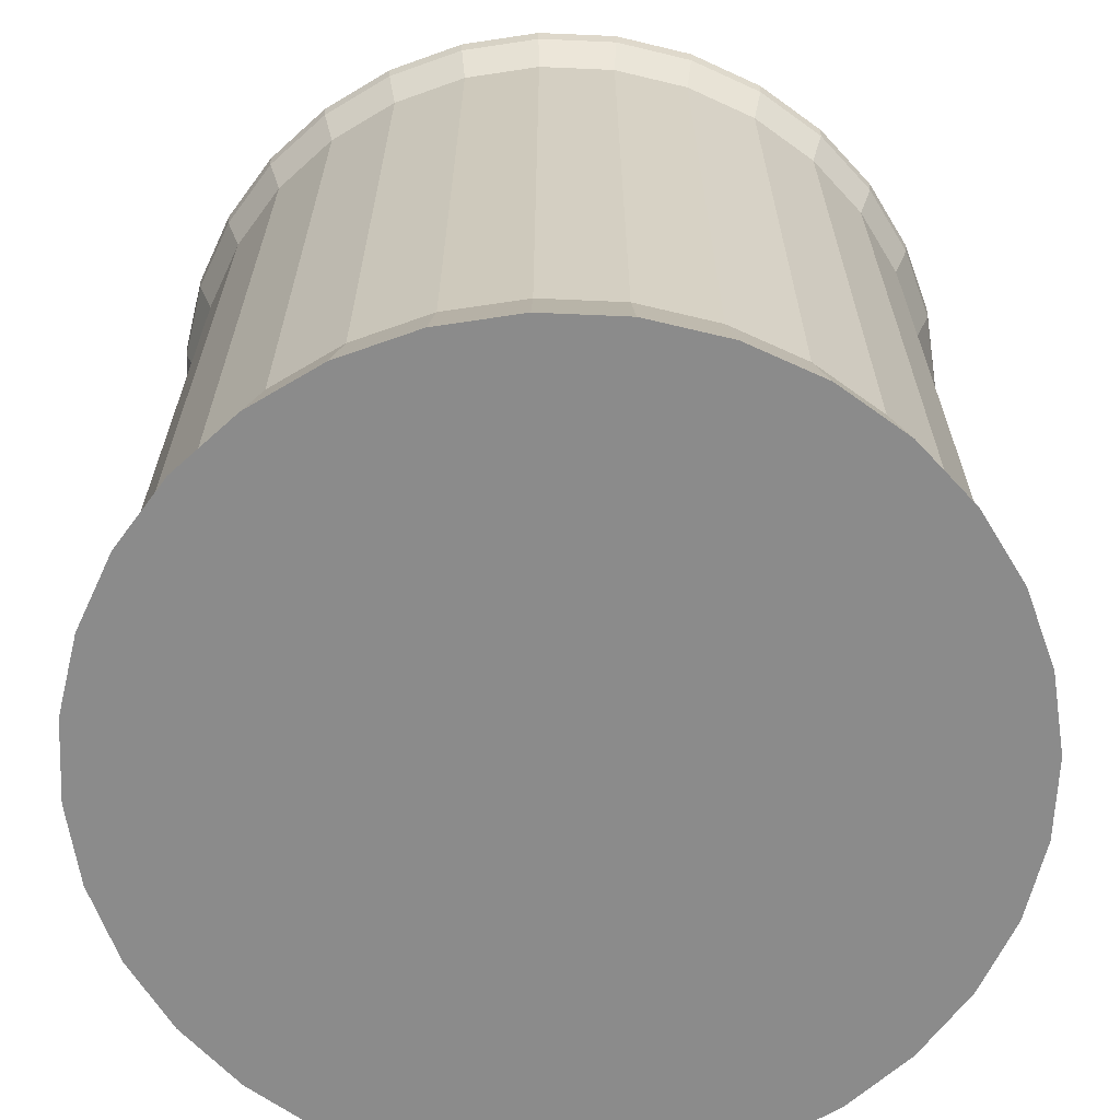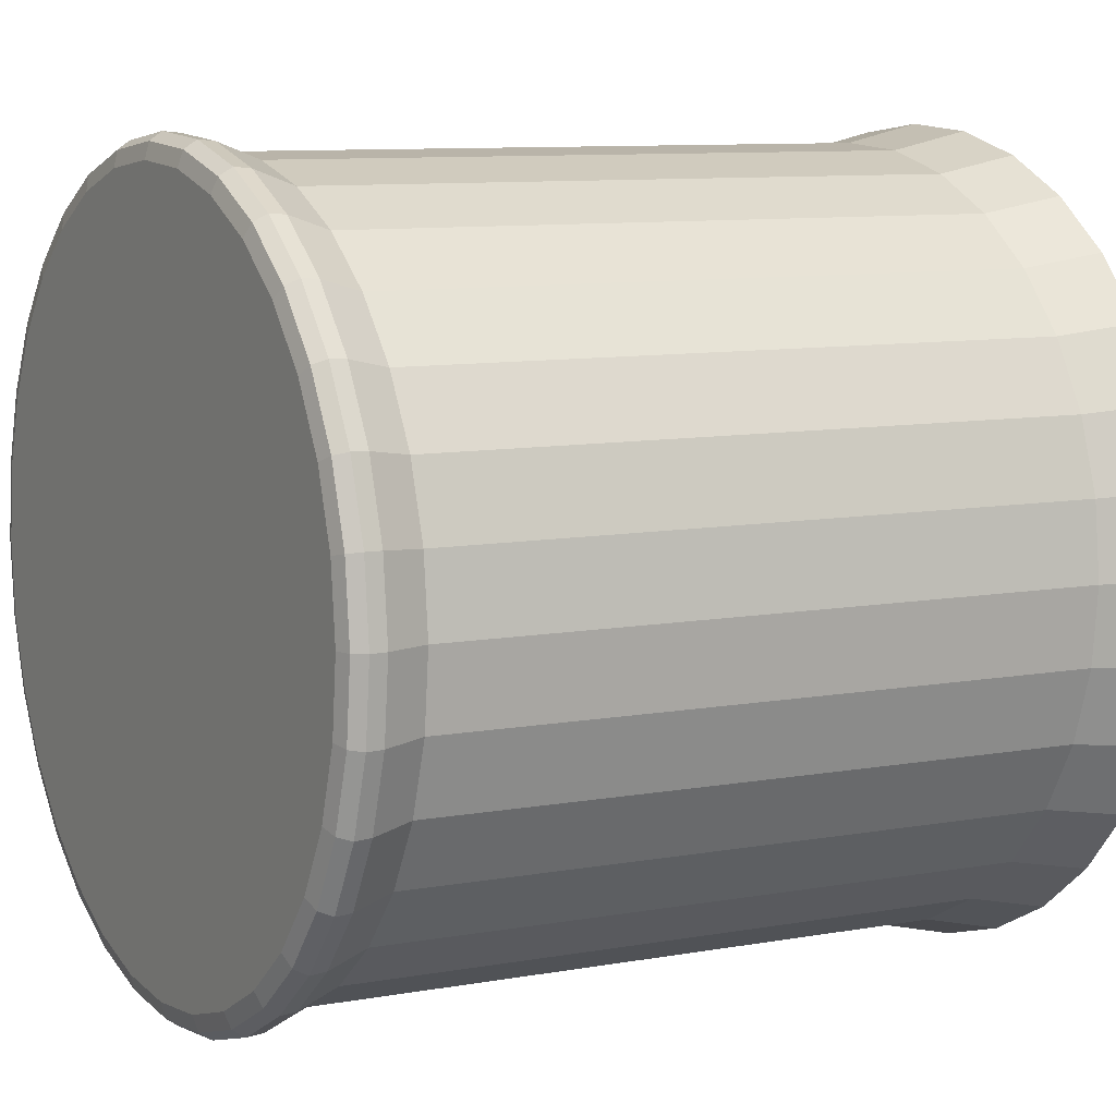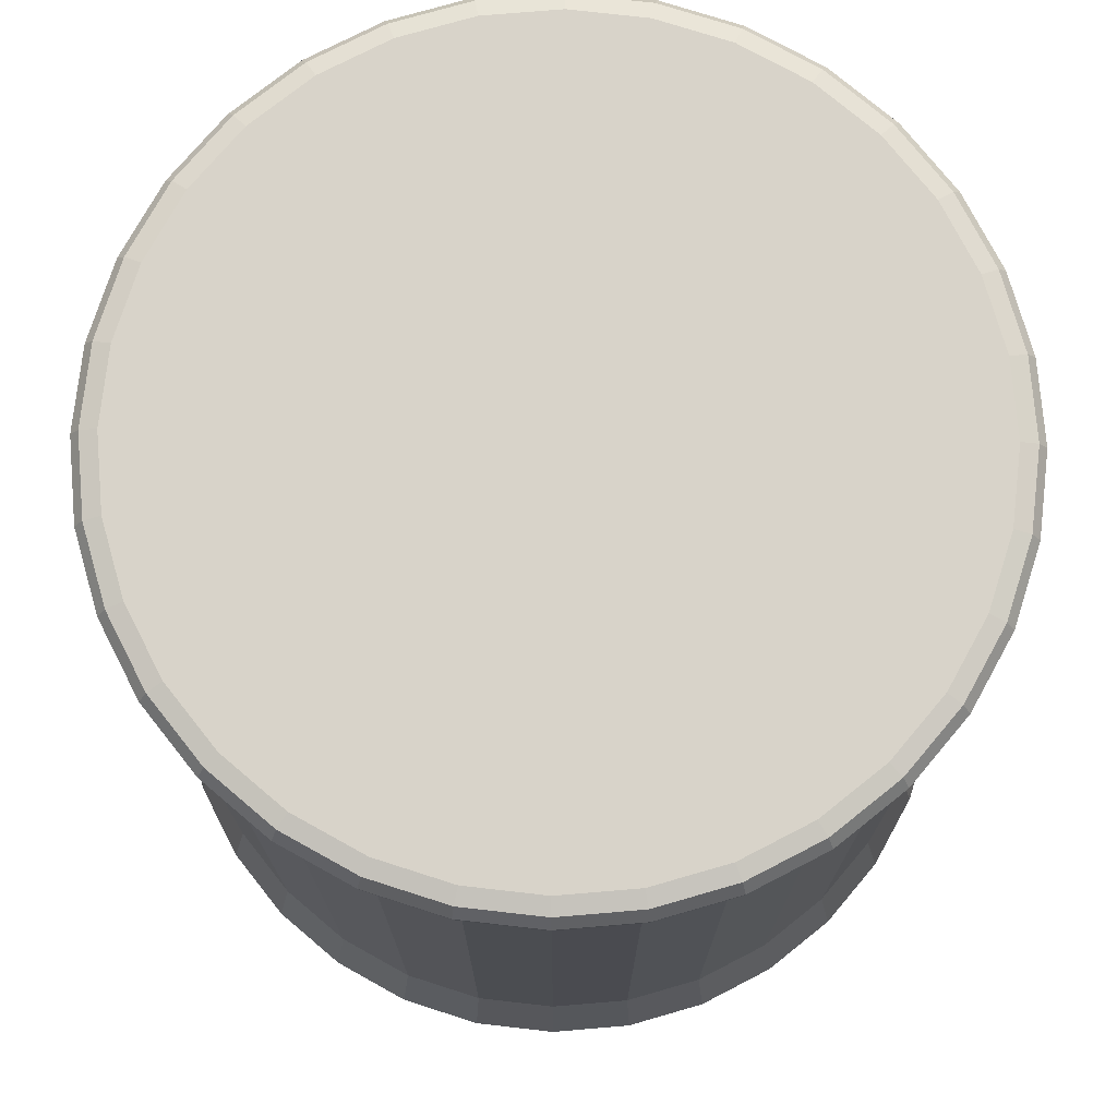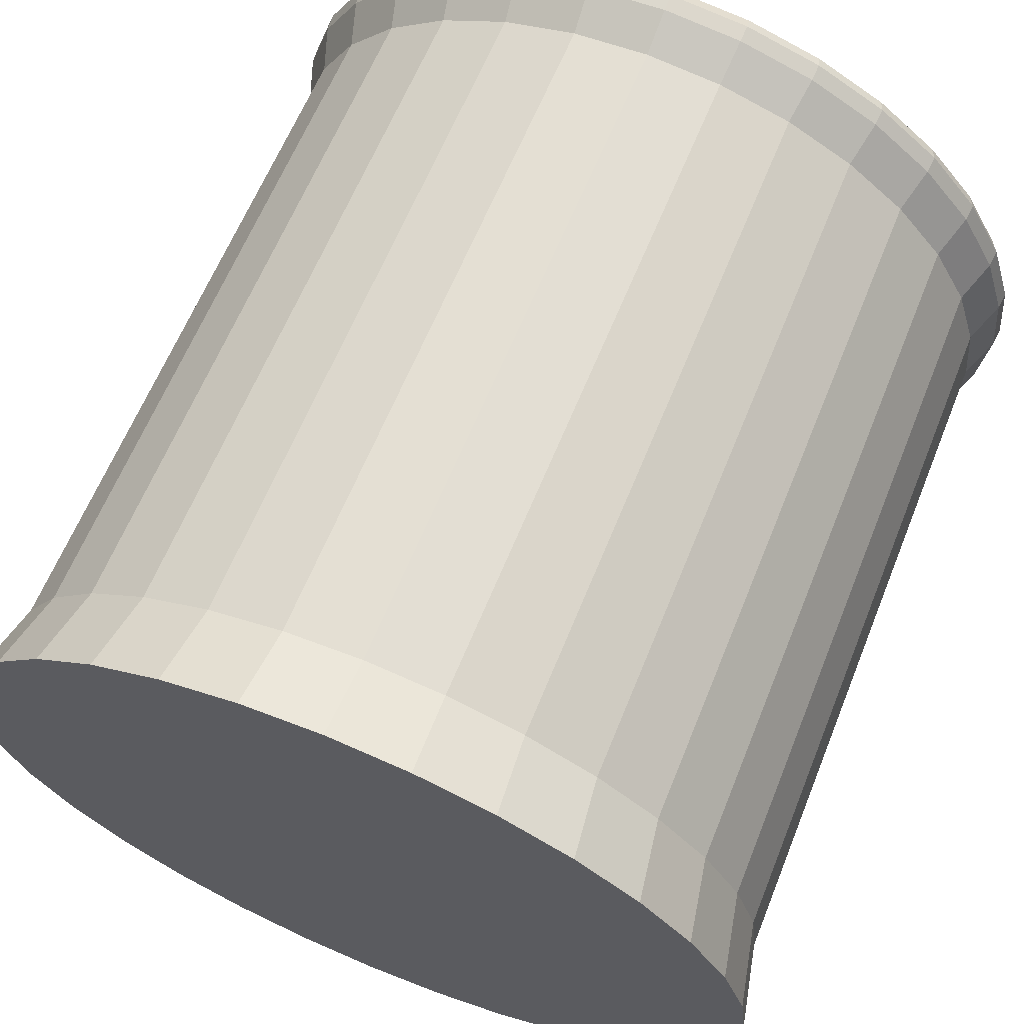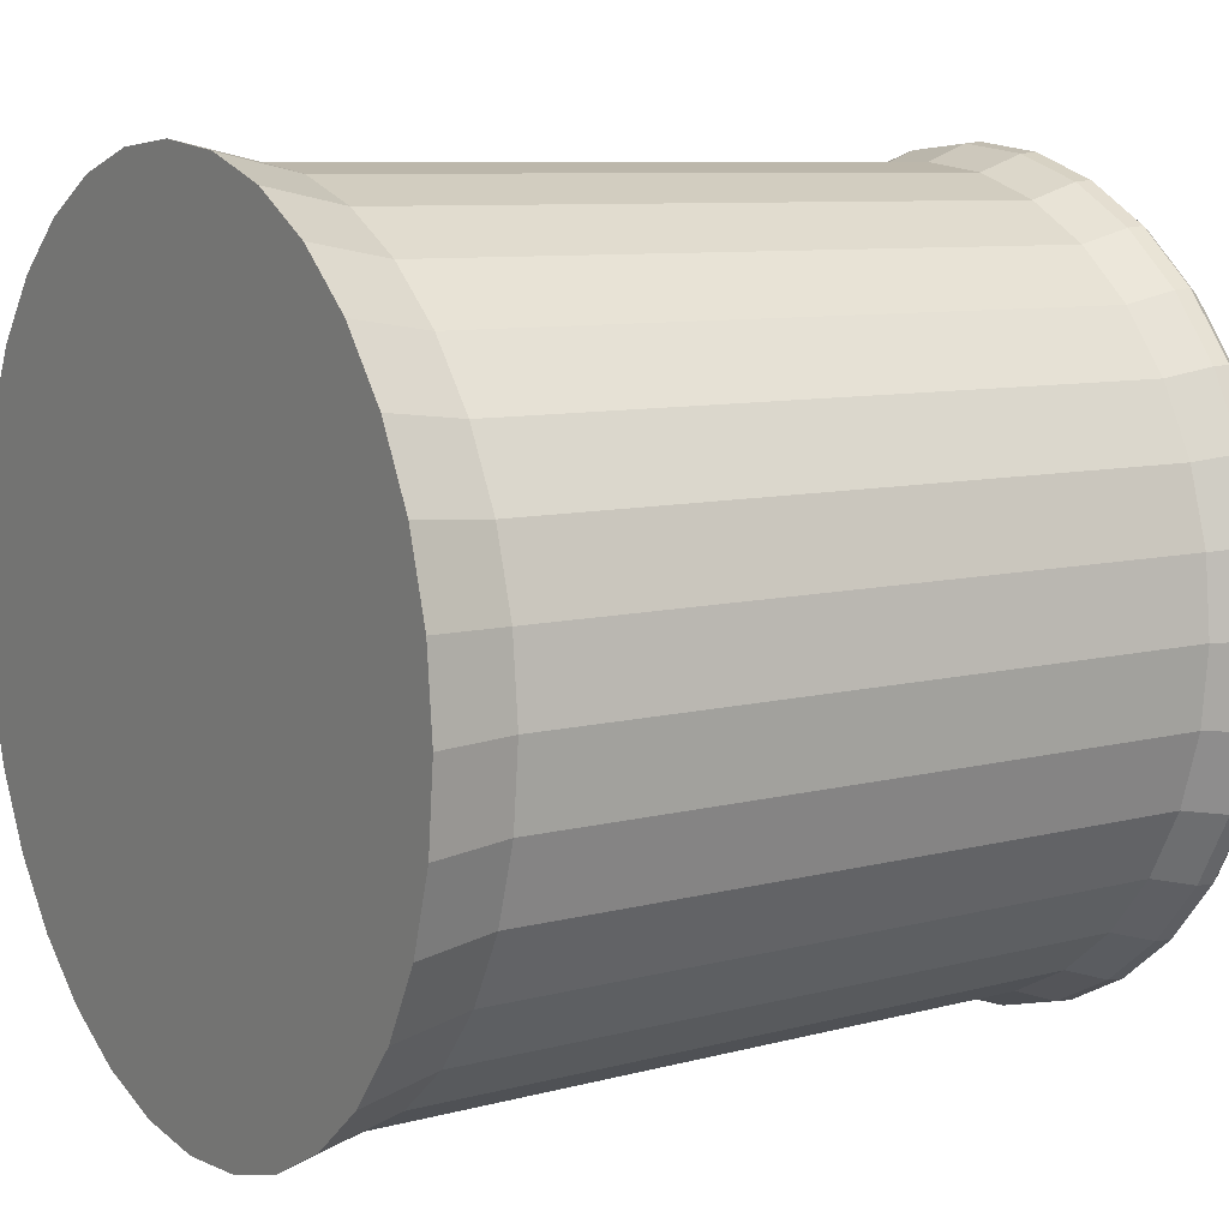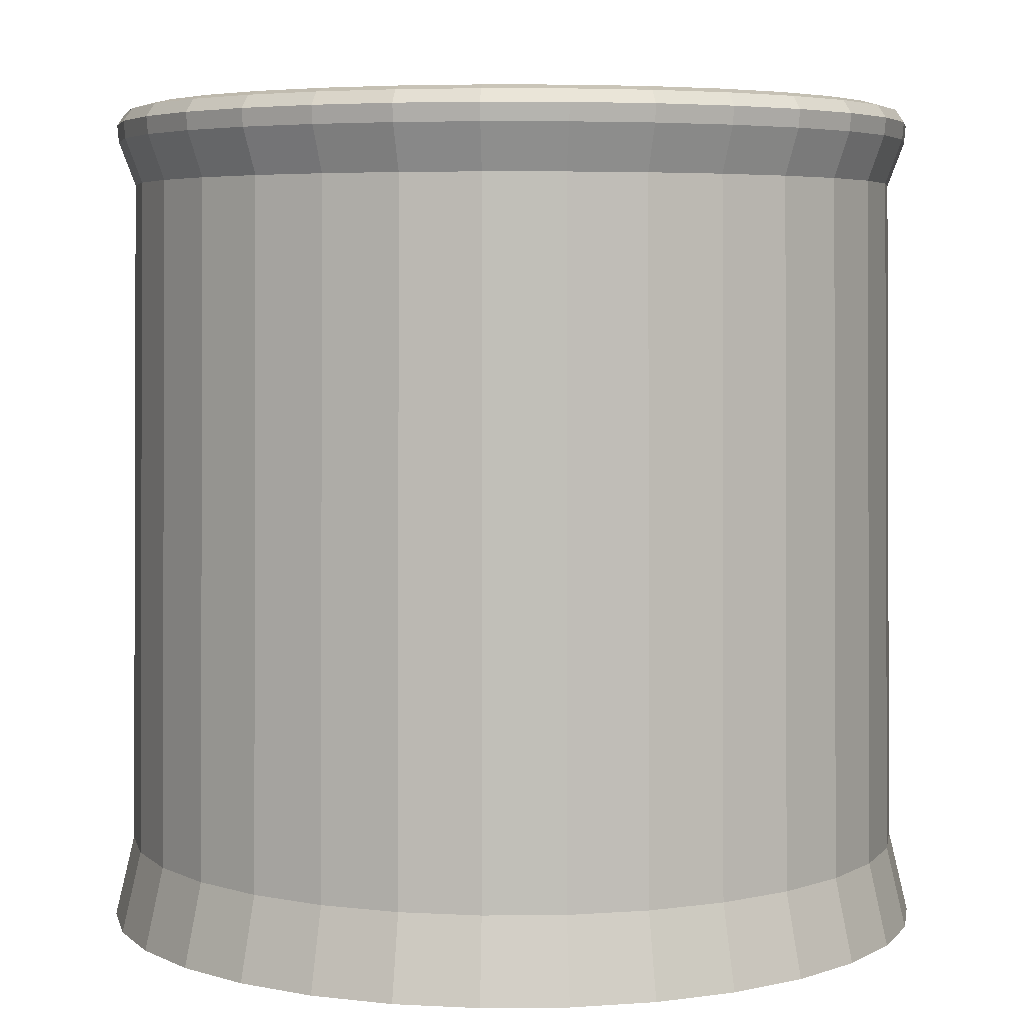
<metadata>
{"format":"obj","ext":"obj","renderer":"f3d","projection":"perspective","resolution":1024,"background":"white","views":[{"elev":-63.9,"azim":3.1,"up":"+Y"},{"elev":7.8,"azim":-119.7,"up":"+Z"},{"elev":75.9,"azim":-32.9,"up":"+Y"},{"elev":66.8,"azim":22.6,"up":"+Z"},{"elev":9.6,"azim":57.4,"up":"+Z"},{"elev":4.9,"azim":-153.5,"up":"+Y"}]}
</metadata>
<code>
o Cylinder
v 0 0 -1
v -0 2 -0.8569
v 0.1951 0 -0.9808
v 0.1672 2 -0.8404
v 0.3827 0 -0.9239
v 0.3279 2 -0.7917
v 0.5556 0 -0.8315
v 0.4761 2 -0.7125
v 0.7071 0 -0.7071
v 0.6059 2 -0.6059
v 0.8315 0 -0.5556
v 0.7125 2 -0.4761
v 0.9239 0 -0.3827
v 0.7917 2 -0.3279
v 0.9808 0 -0.1951
v 0.8404 2 -0.1672
v 1 0 -0
v 0.8569 2 -0
v 0.9808 0 0.1951
v 0.8404 2 0.1672
v 0.9239 0 0.3827
v 0.7917 2 0.3279
v 0.8315 0 0.5556
v 0.7125 2 0.4761
v 0.7071 0 0.7071
v 0.6059 2 0.6059
v 0.5556 0 0.8315
v 0.4761 2 0.7125
v 0.3827 0 0.9239
v 0.3279 2 0.7917
v 0.1951 0 0.9808
v 0.1672 2 0.8404
v -0 0 1
v -0 2 0.8569
v -0.1951 0 0.9808
v -0.1672 2 0.8404
v -0.3827 0 0.9239
v -0.3279 2 0.7917
v -0.5556 0 0.8315
v -0.4761 2 0.7125
v -0.7071 0 0.7071
v -0.6059 2 0.6059
v -0.8315 0 0.5556
v -0.7125 2 0.4761
v -0.9239 0 0.3827
v -0.7917 2 0.3279
v -0.9808 0 0.1951
v -0.8404 2 0.1672
v -1 0 -1e-06
v -0.8569 2 -1e-06
v -0.9808 0 -0.1951
v -0.8404 2 -0.1672
v -0.9239 0 -0.3827
v -0.7917 2 -0.3279
v -0.8315 0 -0.5556
v -0.7125 2 -0.4761
v -0.7071 0 -0.7071
v -0.6059 2 -0.6059
v -0.5556 0 -0.8315
v -0.4761 2 -0.7125
v -0.3827 0 -0.9239
v -0.3279 2 -0.7917
v -0.1951 0 -0.9808
v -0.1672 2 -0.8404
v 0 0.1942 -0.9536
v 0 1.814 -0.9301
v 0.1815 1.814 -0.9122
v 0.186 0.1942 -0.9352
v 0.3559 1.814 -0.8593
v 0.3649 0.1942 -0.881
v 0.5167 1.814 -0.7733
v 0.5298 0.1942 -0.7929
v 0.6577 1.814 -0.6577
v 0.6743 0.1942 -0.6743
v 0.7733 1.814 -0.5167
v 0.7929 0.1942 -0.5298
v 0.8593 1.814 -0.3559
v 0.881 0.1942 -0.3649
v 0.9122 1.814 -0.1815
v 0.9352 0.1942 -0.186
v 0.9301 1.814 -0
v 0.9536 0.1942 -0
v 0.9122 1.814 0.1815
v 0.9352 0.1942 0.186
v 0.8593 1.814 0.3559
v 0.881 0.1942 0.3649
v 0.7733 1.814 0.5167
v 0.7929 0.1942 0.5298
v 0.6577 1.814 0.6577
v 0.6743 0.1942 0.6743
v 0.5167 1.814 0.7733
v 0.5298 0.1942 0.7929
v 0.3559 1.814 0.8593
v 0.3649 0.1942 0.881
v 0.1815 1.814 0.9122
v 0.186 0.1942 0.9352
v -0 1.814 0.9301
v -0 0.1942 0.9536
v -0.1815 1.814 0.9122
v -0.186 0.1942 0.9352
v -0.3559 1.814 0.8593
v -0.3649 0.1942 0.881
v -0.5167 1.814 0.7733
v -0.5298 0.1942 0.7929
v -0.6577 1.814 0.6577
v -0.6743 0.1942 0.6743
v -0.7733 1.814 0.5167
v -0.7929 0.1942 0.5298
v -0.8593 1.814 0.3559
v -0.881 0.1942 0.3649
v -0.9122 1.814 0.1815
v -0.9352 0.1942 0.186
v -0.9301 1.814 -1e-06
v -0.9536 0.1942 -1e-06
v -0.9122 1.814 -0.1815
v -0.9352 0.1942 -0.186
v -0.8593 1.814 -0.3559
v -0.881 0.1942 -0.3649
v -0.7733 1.814 -0.5167
v -0.7929 0.1942 -0.5298
v -0.6577 1.814 -0.6577
v -0.6743 0.1942 -0.6743
v -0.5167 1.814 -0.7733
v -0.5298 0.1942 -0.7929
v -0.3559 1.814 -0.8593
v -0.3649 0.1942 -0.881
v -0.1815 1.814 -0.9122
v -0.186 0.1942 -0.9352
v 0.178 2 -0.8948
v 0.1891 1.918 -0.9507
v 0.1857 1.989 -0.9337
v 0.1898 1.959 -0.9542
v 0 1.918 -0.9693
v -0 2 -0.9123
v -0 1.959 -0.9729
v -0 1.989 -0.952
v 0.3491 2 -0.8429
v 0.3709 1.918 -0.8955
v 0.3643 1.989 -0.8796
v 0.3723 1.959 -0.8988
v 0.5069 2 -0.7586
v 0.5385 1.918 -0.806
v 0.5289 1.989 -0.7916
v 0.5405 1.959 -0.8089
v 0.6451 2 -0.6451
v 0.6854 1.918 -0.6854
v 0.6732 1.989 -0.6732
v 0.6879 1.959 -0.6879
v 0.7586 2 -0.5069
v 0.806 1.918 -0.5385
v 0.7916 1.989 -0.5289
v 0.8089 1.959 -0.5405
v 0.8429 2 -0.3491
v 0.8955 1.918 -0.3709
v 0.8796 1.989 -0.3643
v 0.8988 1.959 -0.3723
v 0.8948 2 -0.178
v 0.9507 1.918 -0.1891
v 0.9337 1.989 -0.1857
v 0.9542 1.959 -0.1898
v 0.9123 2 -0
v 0.9693 1.918 -0
v 0.952 1.989 -0
v 0.9729 1.959 -0
v 0.8948 2 0.178
v 0.9507 1.918 0.1891
v 0.9337 1.989 0.1857
v 0.9542 1.959 0.1898
v 0.8429 2 0.3491
v 0.8955 1.918 0.3709
v 0.8796 1.989 0.3643
v 0.8988 1.959 0.3723
v 0.7586 2 0.5069
v 0.806 1.918 0.5385
v 0.7916 1.989 0.5289
v 0.8089 1.959 0.5405
v 0.6451 2 0.6451
v 0.6854 1.918 0.6854
v 0.6732 1.989 0.6732
v 0.6879 1.959 0.6879
v 0.5069 2 0.7586
v 0.5385 1.918 0.806
v 0.5289 1.989 0.7916
v 0.5405 1.959 0.8089
v 0.3491 2 0.8429
v 0.3709 1.918 0.8955
v 0.3643 1.989 0.8796
v 0.3723 1.959 0.8988
v 0.178 2 0.8948
v 0.1891 1.918 0.9507
v 0.1857 1.989 0.9337
v 0.1898 1.959 0.9542
v -0 2 0.9123
v -0 1.918 0.9693
v -0 1.989 0.952
v -0 1.959 0.9729
v -0.178 2 0.8948
v -0.1891 1.918 0.9507
v -0.1857 1.989 0.9337
v -0.1898 1.959 0.9542
v -0.3491 2 0.8429
v -0.3709 1.918 0.8955
v -0.3643 1.989 0.8796
v -0.3723 1.959 0.8988
v -0.5069 2 0.7586
v -0.5385 1.918 0.806
v -0.5289 1.989 0.7916
v -0.5405 1.959 0.8089
v -0.6451 2 0.6451
v -0.6854 1.918 0.6854
v -0.6732 1.989 0.6732
v -0.6879 1.959 0.6879
v -0.7586 2 0.5069
v -0.806 1.918 0.5385
v -0.7916 1.989 0.5289
v -0.8089 1.959 0.5405
v -0.8429 2 0.3491
v -0.8955 1.918 0.3709
v -0.8796 1.989 0.3643
v -0.8988 1.959 0.3723
v -0.8948 2 0.178
v -0.9507 1.918 0.1891
v -0.9337 1.989 0.1857
v -0.9542 1.959 0.1898
v -0.9123 2 -1e-06
v -0.9693 1.918 -1e-06
v -0.952 1.989 -1e-06
v -0.9729 1.959 -1e-06
v -0.8948 2 -0.178
v -0.9507 1.918 -0.1891
v -0.9337 1.989 -0.1857
v -0.9542 1.959 -0.1898
v -0.8429 2 -0.3491
v -0.8955 1.918 -0.3709
v -0.8796 1.989 -0.3643
v -0.8988 1.959 -0.3723
v -0.7586 2 -0.5069
v -0.806 1.918 -0.5385
v -0.7916 1.989 -0.5289
v -0.8089 1.959 -0.5405
v -0.6451 2 -0.6451
v -0.6854 1.918 -0.6854
v -0.6732 1.989 -0.6732
v -0.6879 1.959 -0.6879
v -0.5069 2 -0.7586
v -0.5385 1.918 -0.806
v -0.5289 1.989 -0.7916
v -0.5405 1.959 -0.8089
v -0.3491 2 -0.8429
v -0.3709 1.918 -0.8955
v -0.3643 1.989 -0.8796
v -0.3723 1.959 -0.8988
v -0.178 2 -0.8948
v -0.1891 1.918 -0.9507
v -0.1857 1.989 -0.9337
v -0.1898 1.959 -0.9542
f 4 6 137 129
f 66 133 130 67
f 8 10 145 141
f 10 12 149 145
f 12 14 153 149
f 14 16 157 153
f 16 18 161 157
f 18 20 165 161
f 20 22 169 165
f 22 24 173 169
f 24 26 177 173
f 26 28 181 177
f 28 30 185 181
f 30 32 189 185
f 32 34 193 189
f 34 36 197 193
f 36 38 201 197
f 38 40 205 201
f 40 42 209 205
f 42 44 213 209
f 44 46 217 213
f 46 48 221 217
f 48 50 225 221
f 50 52 229 225
f 52 54 233 229
f 54 56 237 233
f 56 58 241 237
f 58 60 245 241
f 60 62 249 245
f 62 64 253 249
f 64 2 134 253
f 1 3 5 7 9 11 13 15 17 19 21 23 25 27 29 31 33 35 37 39 41 43 45 47 49 51 53 55 57 59 61 63
f 63 128 65 1
f 128 127 66 65
f 61 126 128 63
f 126 125 127 128
f 59 124 126 61
f 124 123 125 126
f 57 122 124 59
f 122 121 123 124
f 55 120 122 57
f 120 119 121 122
f 53 118 120 55
f 118 117 119 120
f 51 116 118 53
f 116 115 117 118
f 49 114 116 51
f 114 113 115 116
f 47 112 114 49
f 112 111 113 114
f 45 110 112 47
f 110 109 111 112
f 43 108 110 45
f 108 107 109 110
f 41 106 108 43
f 106 105 107 108
f 39 104 106 41
f 104 103 105 106
f 37 102 104 39
f 102 101 103 104
f 35 100 102 37
f 100 99 101 102
f 33 98 100 35
f 98 97 99 100
f 31 96 98 33
f 96 95 97 98
f 29 94 96 31
f 94 93 95 96
f 27 92 94 29
f 92 91 93 94
f 25 90 92 27
f 90 89 91 92
f 23 88 90 25
f 88 87 89 90
f 21 86 88 23
f 86 85 87 88
f 19 84 86 21
f 84 83 85 86
f 17 82 84 19
f 82 81 83 84
f 15 80 82 17
f 80 79 81 82
f 13 78 80 15
f 78 77 79 80
f 11 76 78 13
f 76 75 77 78
f 9 74 76 11
f 74 73 75 76
f 7 72 74 9
f 72 71 73 74
f 5 70 72 7
f 70 69 71 72
f 3 68 70 5
f 68 67 69 70
f 1 65 68 3
f 65 66 67 68
f 67 130 138 69
f 127 254 133 66
f 69 138 142 71
f 71 142 146 73
f 73 146 150 75
f 75 150 154 77
f 77 154 158 79
f 79 158 162 81
f 81 162 166 83
f 83 166 170 85
f 85 170 174 87
f 87 174 178 89
f 89 178 182 91
f 91 182 186 93
f 93 186 190 95
f 95 190 194 97
f 97 194 198 99
f 99 198 202 101
f 101 202 206 103
f 103 206 210 105
f 105 210 214 107
f 107 214 218 109
f 109 218 222 111
f 111 222 226 113
f 113 226 230 115
f 115 230 234 117
f 117 234 238 119
f 119 238 242 121
f 121 242 246 123
f 123 246 250 125
f 125 250 254 127
f 6 8 141 137
f 130 133 135 132
f 132 135 136 131
f 131 136 134 129
f 138 130 132 140
f 140 132 131 139
f 139 131 129 137
f 142 138 140 144
f 144 140 139 143
f 143 139 137 141
f 146 142 144 148
f 148 144 143 147
f 147 143 141 145
f 150 146 148 152
f 152 148 147 151
f 151 147 145 149
f 154 150 152 156
f 156 152 151 155
f 155 151 149 153
f 158 154 156 160
f 160 156 155 159
f 159 155 153 157
f 162 158 160 164
f 164 160 159 163
f 163 159 157 161
f 166 162 164 168
f 168 164 163 167
f 167 163 161 165
f 170 166 168 172
f 172 168 167 171
f 171 167 165 169
f 174 170 172 176
f 176 172 171 175
f 175 171 169 173
f 178 174 176 180
f 180 176 175 179
f 179 175 173 177
f 182 178 180 184
f 184 180 179 183
f 183 179 177 181
f 186 182 184 188
f 188 184 183 187
f 187 183 181 185
f 190 186 188 192
f 192 188 187 191
f 191 187 185 189
f 194 190 192 196
f 196 192 191 195
f 195 191 189 193
f 198 194 196 200
f 200 196 195 199
f 199 195 193 197
f 202 198 200 204
f 204 200 199 203
f 203 199 197 201
f 206 202 204 208
f 208 204 203 207
f 207 203 201 205
f 210 206 208 212
f 212 208 207 211
f 211 207 205 209
f 214 210 212 216
f 216 212 211 215
f 215 211 209 213
f 218 214 216 220
f 220 216 215 219
f 219 215 213 217
f 222 218 220 224
f 224 220 219 223
f 223 219 217 221
f 226 222 224 228
f 228 224 223 227
f 227 223 221 225
f 230 226 228 232
f 232 228 227 231
f 231 227 225 229
f 234 230 232 236
f 236 232 231 235
f 235 231 229 233
f 238 234 236 240
f 240 236 235 239
f 239 235 233 237
f 242 238 240 244
f 244 240 239 243
f 243 239 237 241
f 246 242 244 248
f 248 244 243 247
f 247 243 241 245
f 250 246 248 252
f 252 248 247 251
f 251 247 245 249
f 254 250 252 256
f 256 252 251 255
f 255 251 249 253
f 133 254 256 135
f 135 256 255 136
f 136 255 253 134
f 2 4 129 134
f 4 2 64 62 60 58 56 54 52 50 48 46 44 42 40 38 36 34 32 30 28 26 24 22 20 18 16 14 12 10 8 6

</code>
